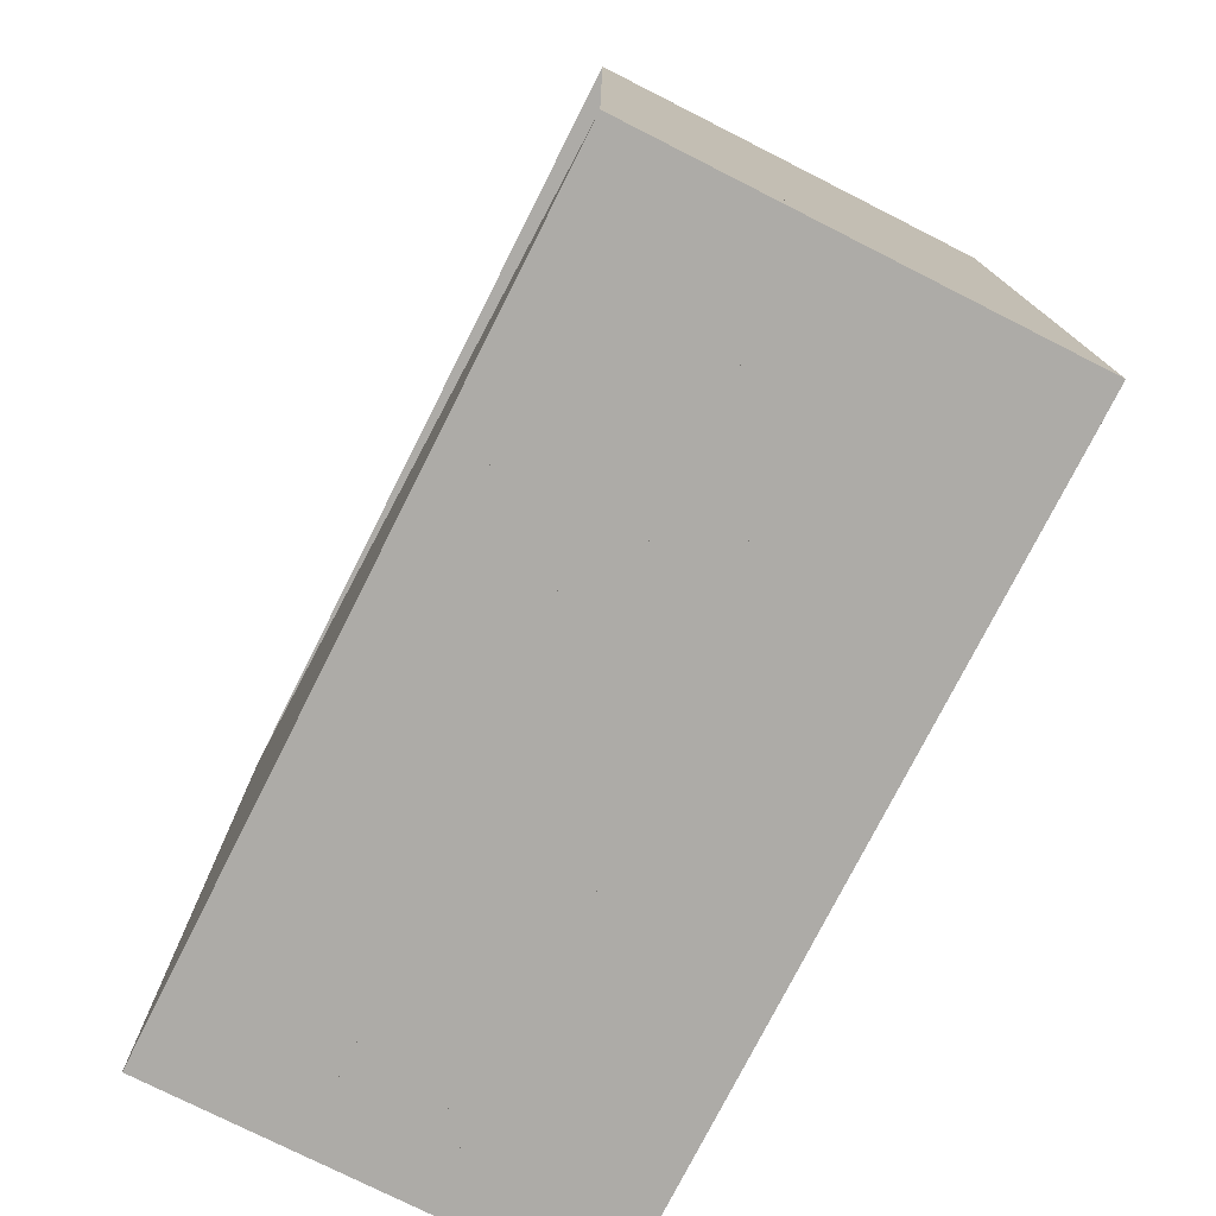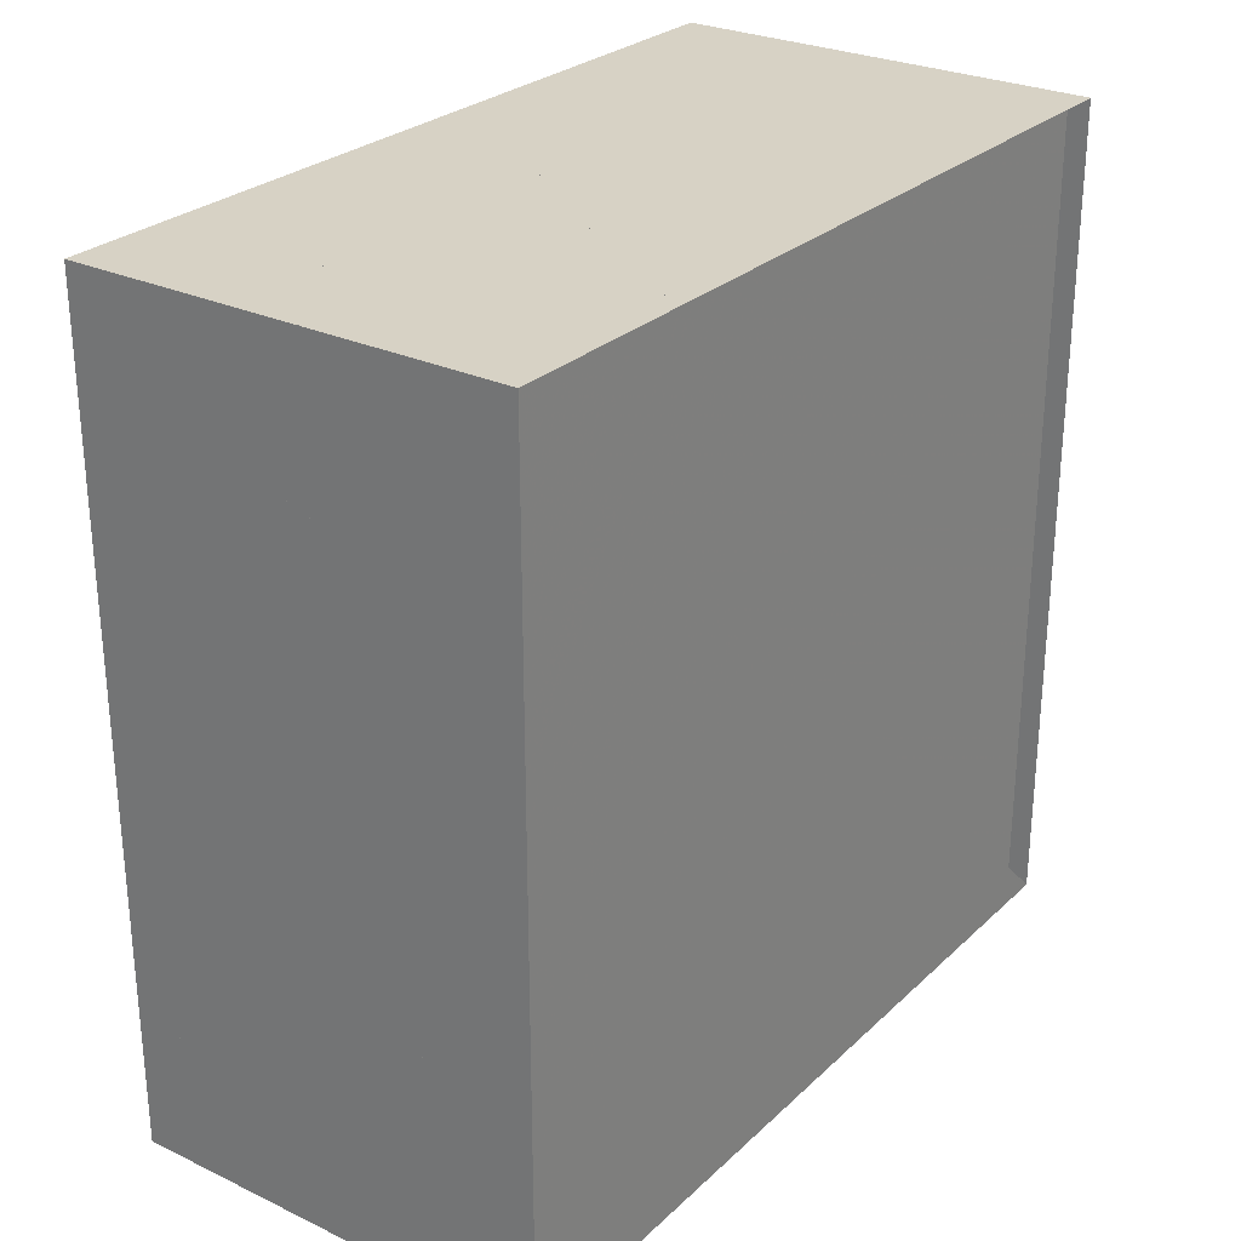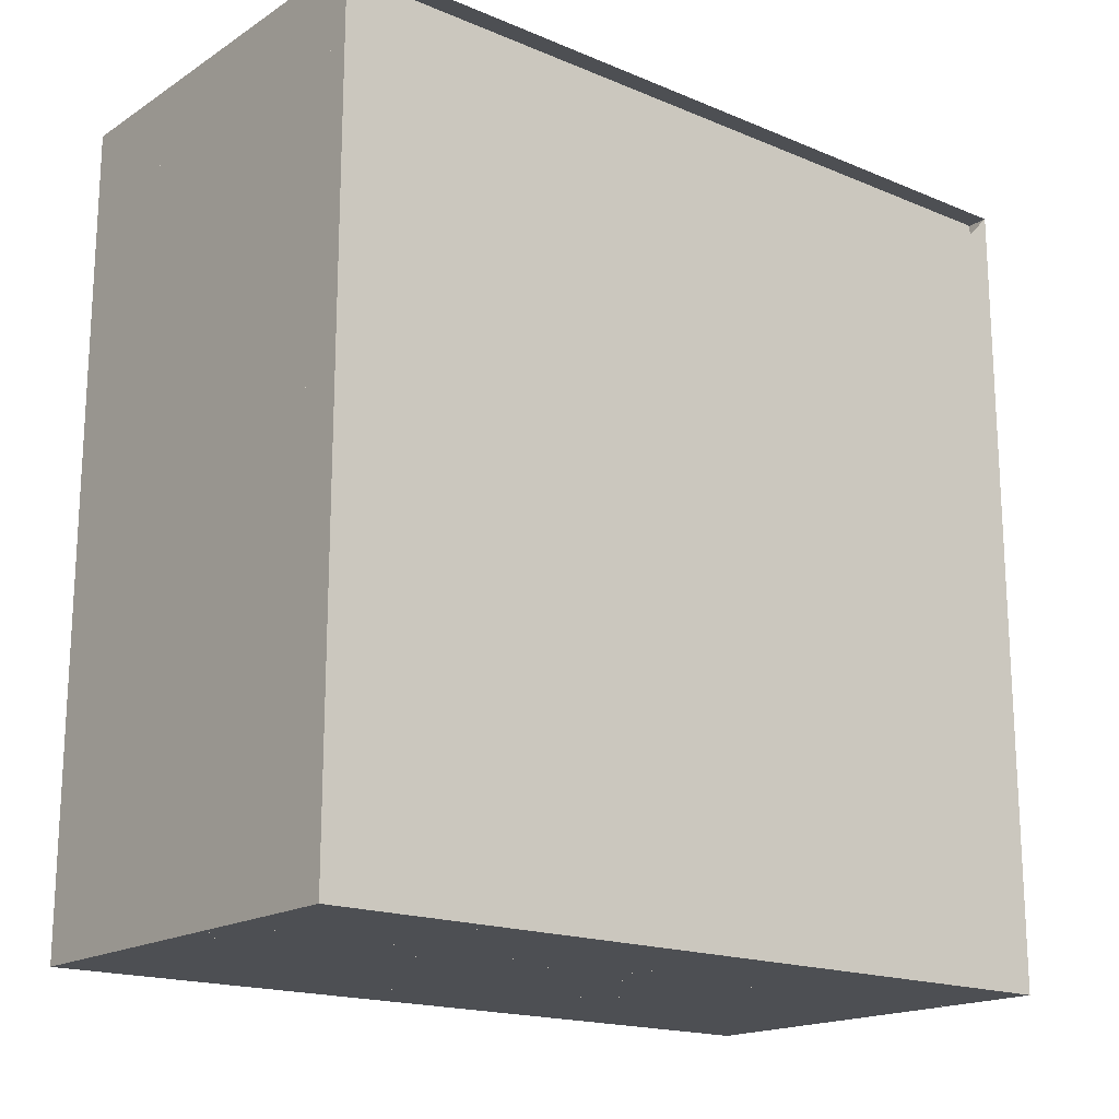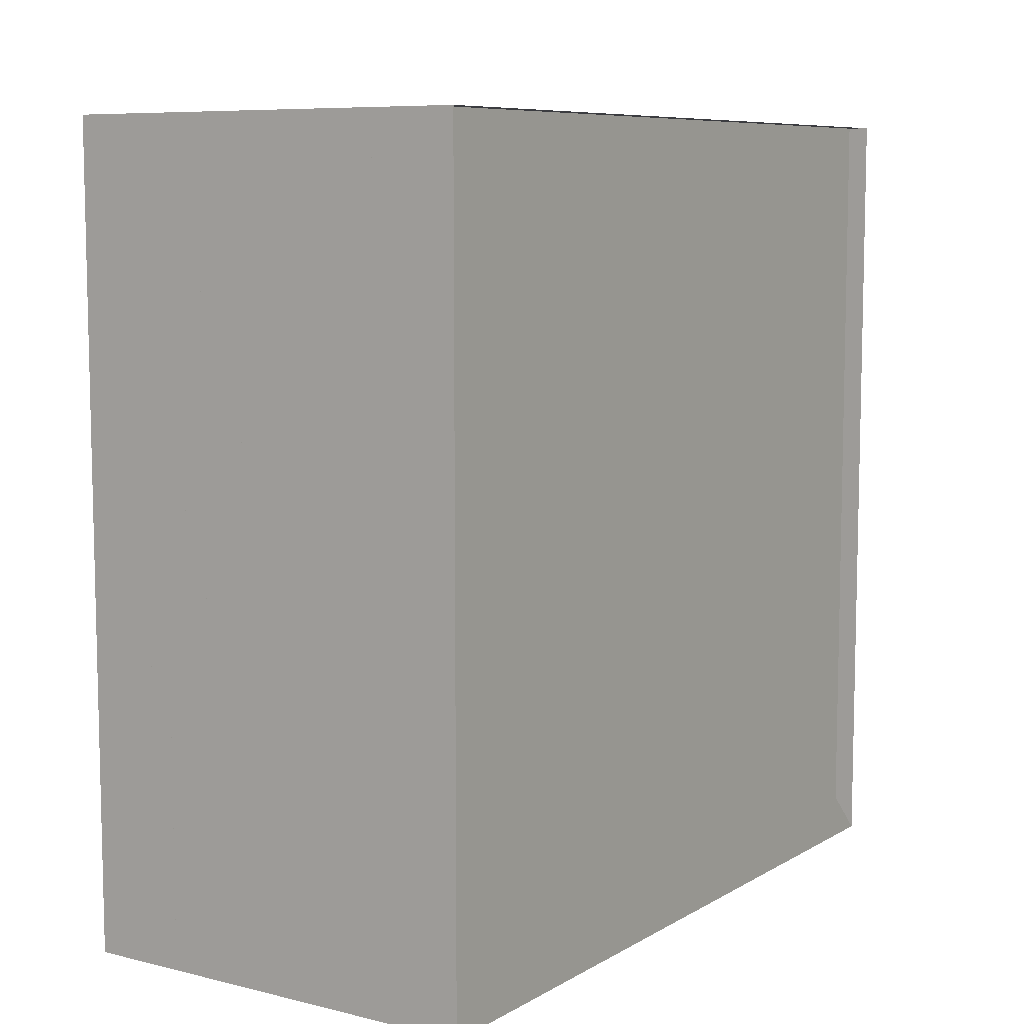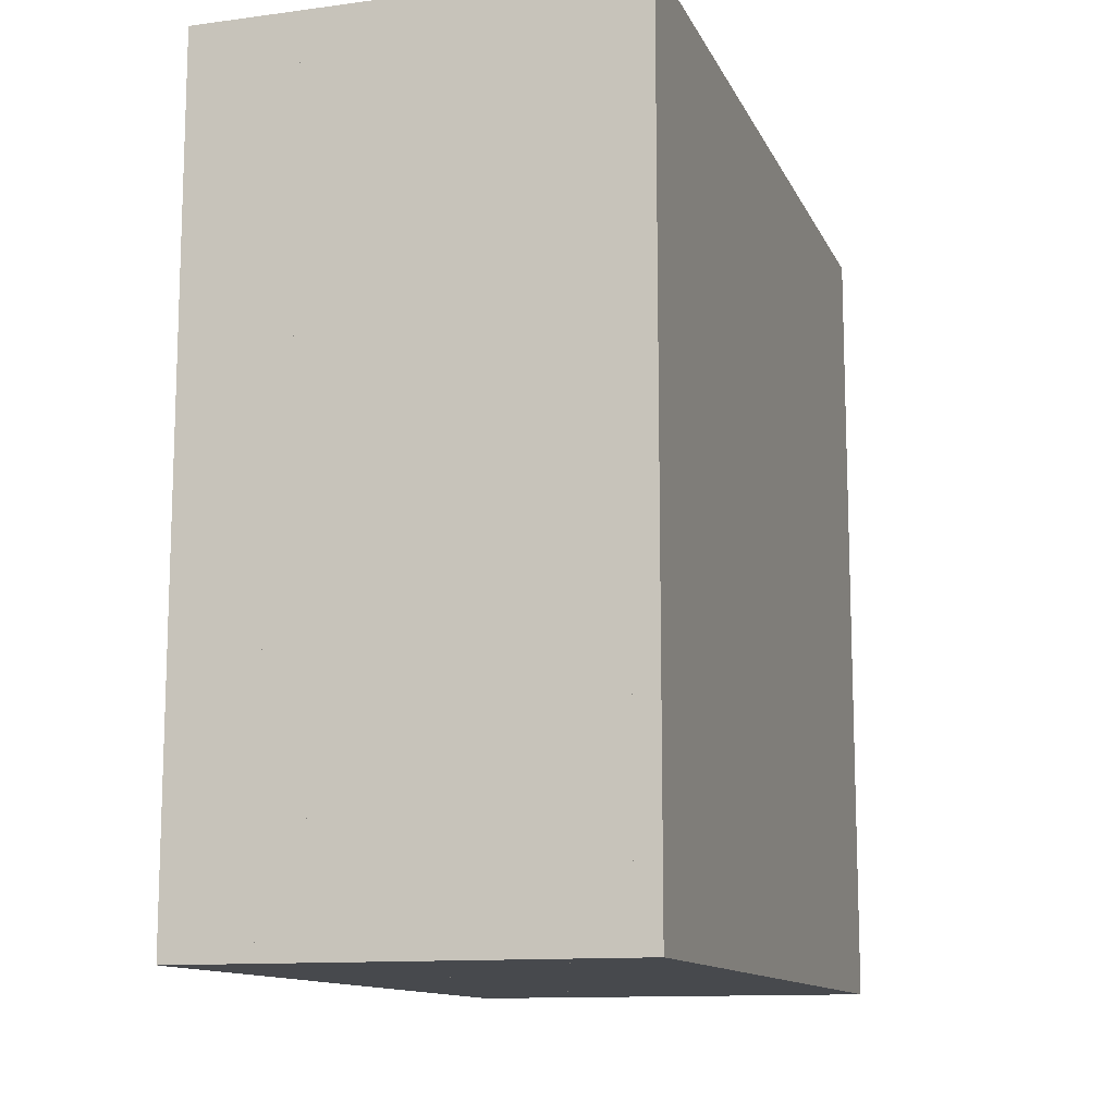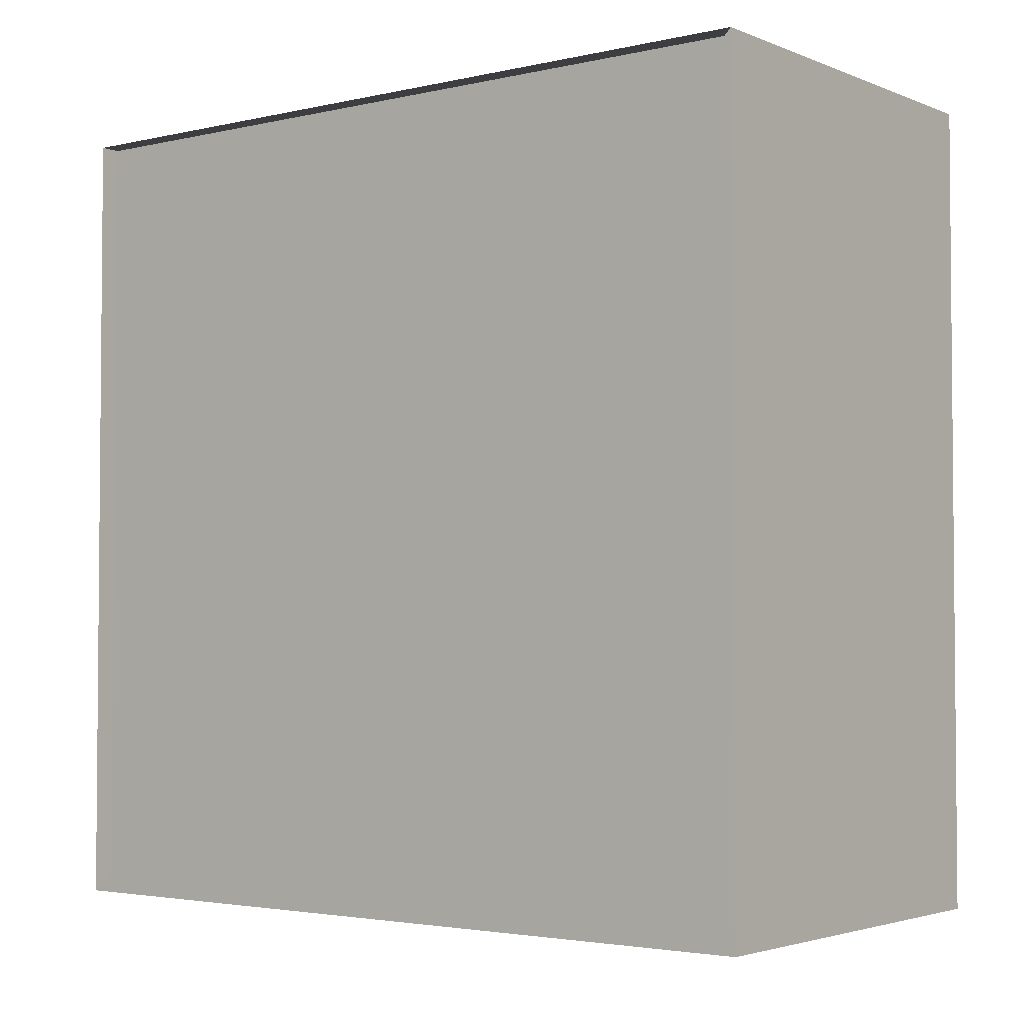
<metadata>
{"format":"obj","ext":"obj","renderer":"f3d","projection":"perspective","resolution":1024,"background":"white","views":[{"elev":-76.4,"azim":-26.8,"up":"+Y"},{"elev":27.4,"azim":-144.1,"up":"+Y"},{"elev":-17.7,"azim":-129.2,"up":"+Z"},{"elev":8.1,"azim":-146.4,"up":"+Y"},{"elev":-12.2,"azim":17.4,"up":"+Y"},{"elev":-3.0,"azim":-52.4,"up":"+Z"}]}
</metadata>
<code>
v 0 -1 -1
v 0 -1 1
v 0 1 1
v 0 1 -1
v 0.05263 -1 -1
v 0.05263 -1 1
v 0.05263 1 1
v 0.05263 1 -1
v 0.1053 -1 -1
v 0.1053 -1 1
v 0.1053 1 1
v 0.1053 1 -1
v 0.1579 -1 -1
v 0.1579 -1 1
v 0.1579 1 1
v 0.1579 1 -1
v 0.2105 -1 -1
v 0.2105 -1 1
v 0.2105 1 1
v 0.2105 1 -1
v 0.2632 -1 -1
v 0.2632 -1 1
v 0.2632 1 1
v 0.2632 1 -1
v 0.3158 -1 -1
v 0.3158 -1 1
v 0.3158 1 1
v 0.3158 1 -1
v 0.3684 -1 -1
v 0.3684 -1 1
v 0.3684 1 1
v 0.3684 1 -1
v 0.4211 -1 -1
v 0.4211 -1 1
v 0.4211 1 1
v 0.4211 1 -1
v 0.4739 -1 -1
v 0.4739 -1 1
v 0.4739 1 1
v 0.4739 1 -1
v 0.5269 -1 -1
v 0.5269 -1 1
v 0.5269 1 1
v 0.5269 1 -1
v 0.5808 -1 -1
v 0.5808 -1 1
v 0.5808 1 1
v 0.5808 1 -1
v 0.636 -1 -1
v 0.636 -1 1
v 0.636 1 1
v 0.636 1 -1
v 0.6931 -1 -1
v 0.6931 -1 1
v 0.6931 1 1
v 0.6931 1 -1
v 0.7513 -1 -1
v 0.7513 -1 1
v 0.7513 1 1
v 0.7513 1 -1
v 0.8094 -1 -1
v 0.8094 -1 1
v 0.8094 1 1
v 0.8094 1 -1
v 0.8671 -1 -1
v 0.8671 -1 1
v 0.8671 1 1
v 0.8671 1 -1
v 0.9251 -1 -1
v 0.9251 -1 1
v 0.9251 1 1
v 0.9251 1 -1
v 0.9829 -1 -1
v 0.9829 -1 1
v 0.9829 1 1
v 0.9829 1 -1
v 1.041 -1 -1
v 1.041 -1 1
v 1.041 1 1
v 1.041 1 -1
f 1 2 4 5
f 5 6 7 8
f 5 6 2 1
f 6 7 3 2
f 7 8 4 3
f 8 5 1 4
f 9 10 11 12
f 9 10 6 5
f 10 11 7 6
f 11 12 8 7
f 12 9 5 8
f 13 14 15 16
f 13 14 10 9
f 14 15 11 10
f 15 16 12 11
f 16 13 9 12
f 17 18 19 20
f 17 18 14 13
f 18 19 15 14
f 19 20 16 15
f 20 17 13 16
f 21 22 23 24
f 21 22 18 17
f 22 23 19 18
f 23 24 20 19
f 24 21 17 20
f 25 26 27 28
f 25 26 22 21
f 26 27 23 22
f 27 28 24 23
f 28 25 21 24
f 29 30 31 32
f 29 30 26 25
f 30 31 27 26
f 31 32 28 27
f 32 29 25 28
f 33 34 35 36
f 33 34 30 29
f 34 35 31 30
f 35 36 32 31
f 36 33 29 32
f 37 38 39 40
f 37 38 34 33
f 38 39 35 34
f 39 40 36 35
f 40 37 33 36
f 41 42 43 44
f 41 42 38 37
f 42 43 39 38
f 43 44 40 39
f 44 41 37 40
f 45 46 47 48
f 45 46 42 41
f 46 47 43 42
f 47 48 44 43
f 48 45 41 44
f 49 50 51 52
f 49 50 46 45
f 50 51 47 46
f 51 52 48 47
f 52 49 45 48
f 53 54 55 56
f 53 54 50 49
f 54 55 51 50
f 55 56 52 51
f 56 53 49 52
f 57 58 59 60
f 57 58 54 53
f 58 59 55 54
f 59 60 56 55
f 60 57 53 56
f 61 62 63 64
f 61 62 58 57
f 62 63 59 58
f 63 64 60 59
f 64 61 57 60
f 65 66 67 68
f 65 66 62 61
f 66 67 63 62
f 67 68 64 63
f 68 65 61 64
f 69 70 71 72
f 69 70 66 65
f 70 71 67 66
f 71 72 68 67
f 72 69 65 68
f 73 74 75 76
f 73 74 70 69
f 74 75 71 70
f 75 76 72 71
f 76 73 69 72
f 77 78 79 80
f 77 78 74 73
f 78 79 75 74
f 79 80 76 75
f 80 77 73 76

</code>
